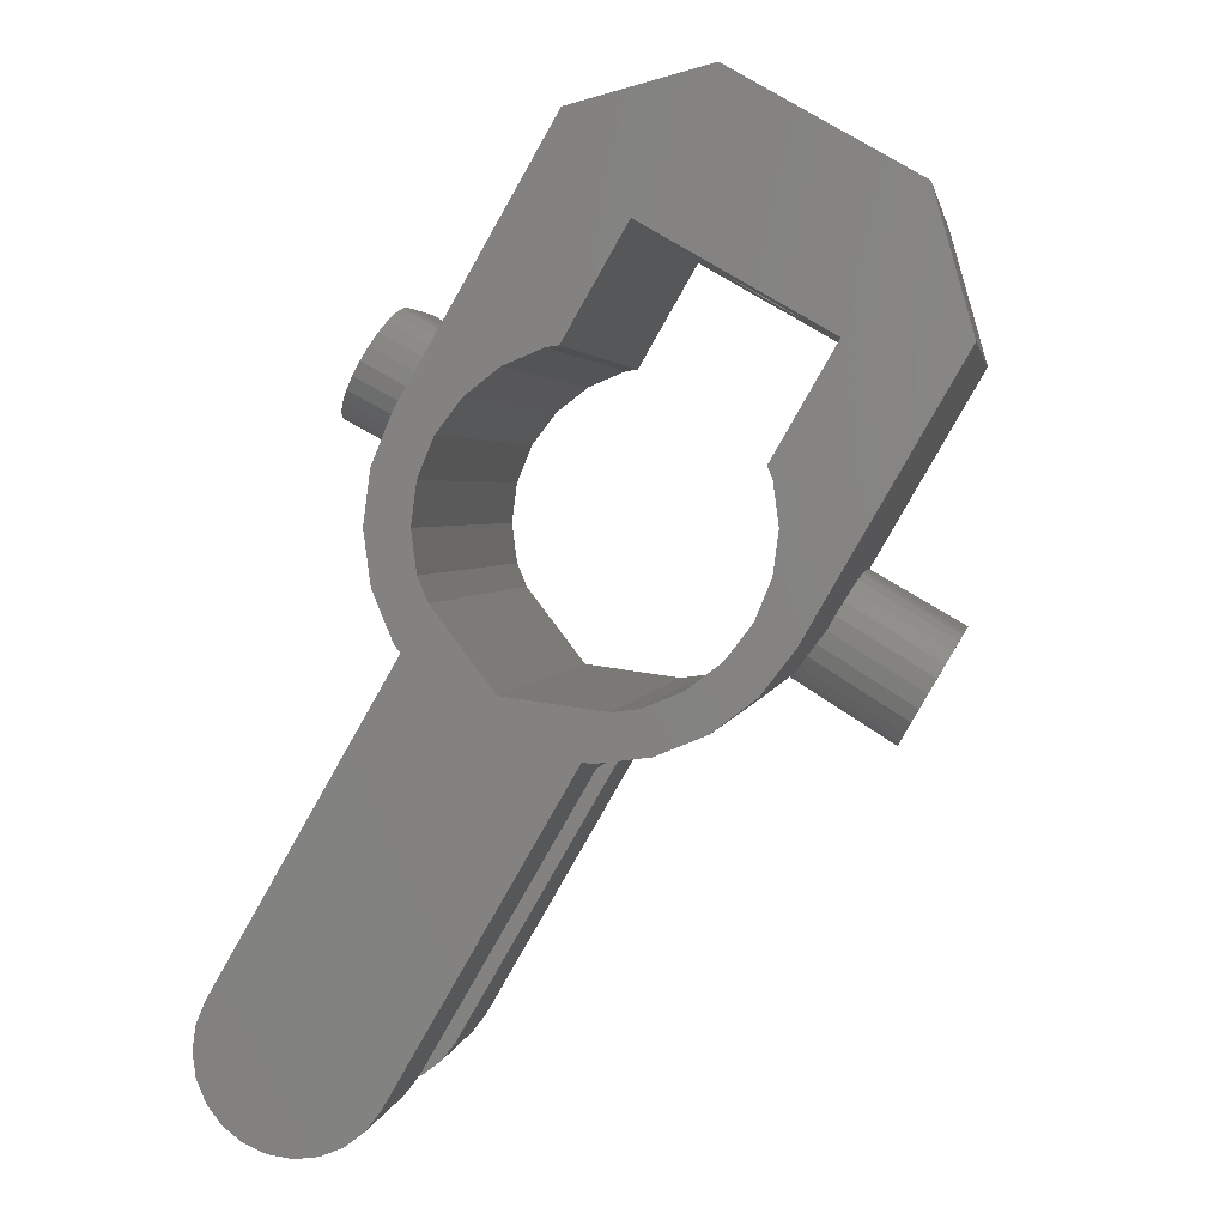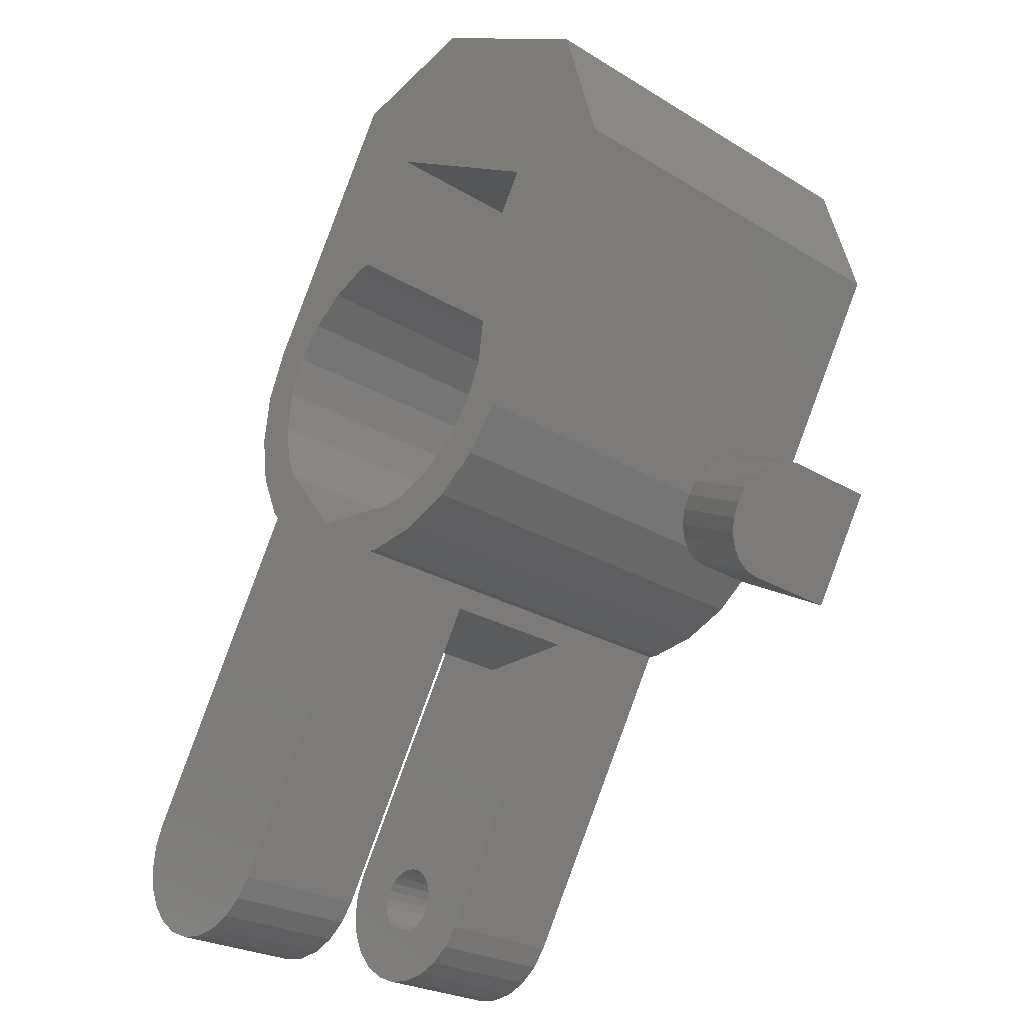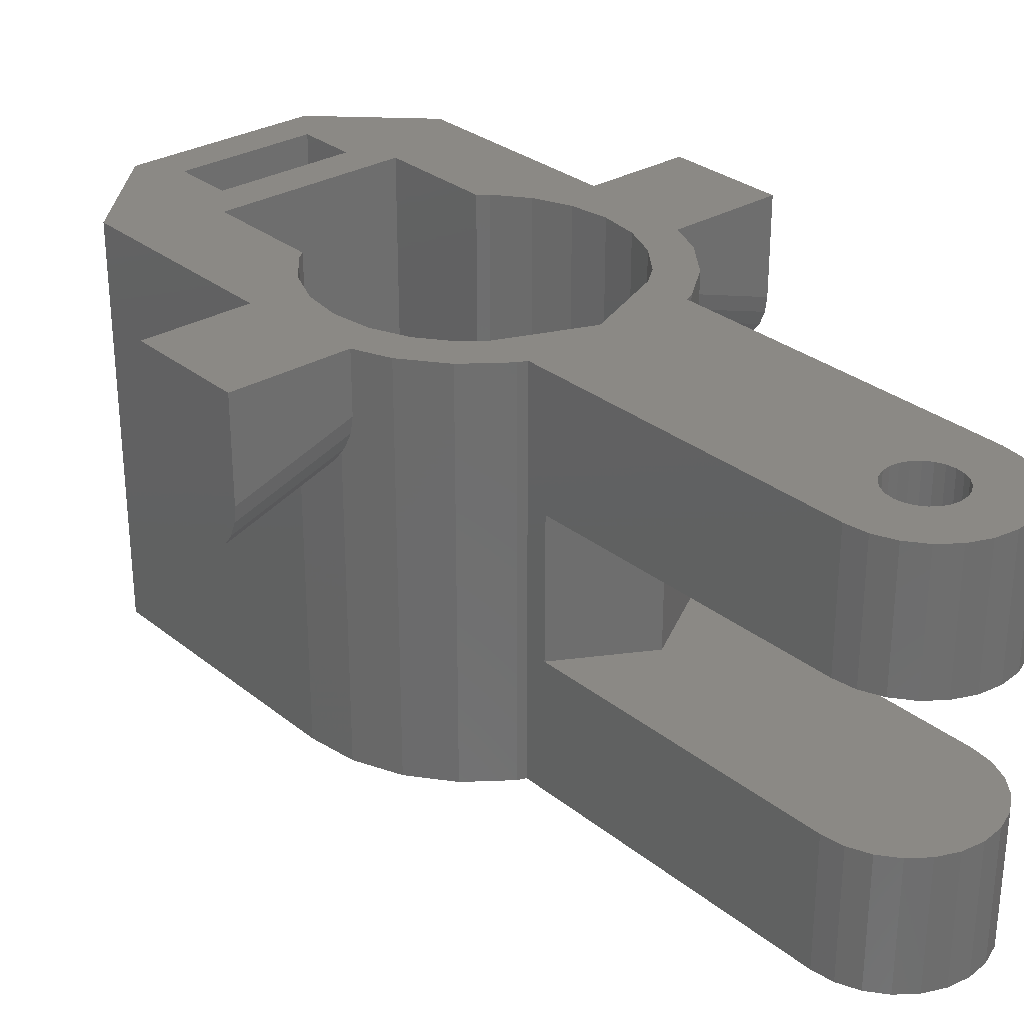
<metadata>
{"format":"stl","ext":"stl","renderer":"f3d","projection":"perspective","resolution":1024,"background":"white","views":[{"elev":2.6,"azim":-170.4,"up":"+Y"},{"elev":-25.7,"azim":-133.9,"up":"+Y"},{"elev":29.7,"azim":-10.7,"up":"+Z"}]}
</metadata>
<code>
# stl→obj: 342 verts, 696 faces
v 173.8 303.1 565.6
v 174.1 300.7 585.6
v 174.1 300.7 565.6
v 173.8 302.6 582.5
v 173.8 302.6 585.6
v 173.8 302.7 581.7
v 173.8 303 581
v 173.8 303.1 580.8
v 164.6 291.2 585.6
v 162.1 291.5 565.6
v 164.6 291.2 565.6
v 162.1 291.5 585.6
v 165 291.3 585.6
v 165 291.3 565.6
v 170.6 290.3 579.1
v 165.6 290.3 572.1
v 170.6 290.3 572.1
v 165.6 290.3 579.1
v 173.8 298.2 585.6
v 173.8 298.2 565.6
v 172.1 300.7 585.6
v 171.8 302.6 565.6
v 172.1 300.7 565.6
v 171.8 302.6 585.6
v 172.5 295.6 565.6
v 180.9 281.1 572.1
v 180.9 281.1 565.6
v 173.1 294.6 572.1
v 173.1 294.6 579.1
v 180.9 281.1 585.6
v 180.9 281.1 579.1
v 172.5 295.6 585.6
v 154.8 310.6 571.6
v 159.4 316.7 571.6
v 153.3 313.2 571.6
v 160.9 314.1 571.6
v 159.8 292.5 585.6
v 159.8 292.5 565.6
v 157.7 294.2 580.3
v 157.9 294 565.6
v 157.9 294 580.8
v 156.4 295.9 565.6
v 157.3 294.7 579.8
v 156.8 295.3 579.5
v 156.4 295.9 579.3
v 171.8 298.7 585.6
v 171.8 298.7 565.6
v 168.3 307.2 585.6
v 166.5 307.9 565.6
v 168.3 307.2 565.6
v 166.5 307.9 585.6
v 157.1 300.7 565.6
v 157.3 298.7 585.6
v 157.3 298.7 565.6
v 157.1 300.7 585.6
v 157.3 302.6 565.6
v 157.3 302.6 585.6
v 171.1 304.4 585.6
v 169.9 306 565.6
v 171.1 304.4 565.6
v 169.9 306 585.6
v 157.4 312.1 573.7
v 157.9 312.3 573.7
v 157 311.9 573.9
v 156.7 311.7 574.2
v 156.4 311.5 574.6
v 156.3 311.4 575.1
v 154.8 310.6 585.6
v 156.2 311.4 575.6
v 156.3 311.4 576.1
v 156.4 311.5 576.5
v 156.7 311.7 576.9
v 157 311.9 577.2
v 157.4 312.1 577.4
v 157.9 312.3 577.5
v 160.9 314.1 585.6
v 159.4 313.3 575.1
v 159.3 313.2 574.6
v 159 313 574.2
v 158.7 312.8 573.9
v 158.3 312.6 573.7
v 159.5 313.3 575.6
v 159.4 313.3 576.1
v 159.3 313.2 576.5
v 159 313 576.9
v 158.7 312.8 577.2
v 158.3 312.6 577.4
v 172.8 295.9 565.6
v 172.8 295.9 585.6
v 153.3 313.2 585.6
v 151.2 314.3 565.6
v 154.9 316.4 573.7
v 155.4 316.7 573.7
v 154.5 316.2 573.9
v 154.2 316 574.2
v 153.9 315.9 574.6
v 153.8 315.8 575.1
v 151.2 314.3 585.6
v 153.7 315.7 575.6
v 153.8 315.8 576.1
v 153.9 315.9 576.5
v 154.2 316 576.9
v 154.5 316.2 577.2
v 154.9 316.4 577.4
v 155.4 316.7 577.5
v 159.5 319.1 585.6
v 159.5 319.1 565.6
v 156.9 317.6 575.1
v 156.8 317.5 574.6
v 156.5 317.4 574.2
v 156.2 317.2 573.9
v 155.8 316.9 573.7
v 157 317.6 575.6
v 156.9 317.6 576.1
v 156.8 317.5 576.5
v 156.5 317.4 576.9
v 156.2 317.2 577.2
v 155.8 316.9 577.4
v 149.4 308 585.6
v 149.4 308 565.6
v 163.9 293.3 565.6
v 168.5 293.9 585.6
v 168.5 293.9 565.6
v 163.9 293.3 585.6
v 156.8 315.2 573.7
v 156.4 314.9 573.7
v 157.2 315.4 573.9
v 157.5 315.6 574.2
v 157.8 315.8 574.6
v 157.9 315.9 575.1
v 159.4 316.7 585.6
v 158 315.9 575.6
v 157.9 315.9 576.1
v 157.8 315.8 576.5
v 157.5 315.6 576.9
v 157.2 315.4 577.2
v 156.8 315.2 577.4
v 156.4 314.9 577.5
v 154.8 314 575.1
v 154.9 314.1 574.6
v 155.2 314.3 574.2
v 155.5 314.5 573.9
v 155.9 314.7 573.7
v 154.7 314 575.6
v 154.8 314 576.1
v 154.9 314.1 576.5
v 155.2 314.3 576.9
v 155.5 314.5 577.2
v 155.9 314.7 577.4
v 158.1 296.9 585.6
v 158.1 296.9 565.6
v 175.7 279.7 579.1
v 175.5 279.3 585.6
v 175.5 279.3 579.1
v 175.7 279.7 585.6
v 175.5 278.9 585.6
v 175.5 278.9 579.1
v 165.9 308 585.6
v 163 313 565.6
v 165.9 308 565.6
v 163 313 585.6
v 178.8 278.5 585.6
v 178.9 278.9 579.1
v 178.8 278.5 579.1
v 178.9 278.9 585.6
v 157.6 303.2 565.6
v 157.6 303.2 585.6
v 171.4 297.6 585.6
v 171.4 297.6 565.6
v 160.8 294.2 585.6
v 162.6 293.4 565.6
v 160.8 294.2 565.6
v 162.6 293.4 585.6
v 159.3 295.4 585.6
v 159.3 295.4 565.6
v 178.4 277.7 585.6
v 178.6 278 579.1
v 178.4 277.7 579.1
v 178.6 278 585.6
v 154.7 308.2 565.6
v 165.8 317.5 565.6
v 172.8 305.4 565.6
v 173.4 276.7 565.6
v 174.1 275.8 565.6
v 175 275.1 565.6
v 176 274.7 565.6
v 177.2 274.6 565.6
v 178.3 274.7 565.6
v 179.3 275.1 565.6
v 180.2 275.8 565.6
v 180.9 276.7 565.6
v 181.4 280 565.6
v 181.4 277.8 565.6
v 181.5 278.9 565.6
v 177.6 280.5 585.6
v 177.2 280.6 579.1
v 177.6 280.5 579.1
v 177.2 280.6 585.6
v 165.8 317.5 585.6
v 160.3 311.4 574.6
v 160.4 311.5 575.1
v 160 311.3 574.2
v 159.7 311.1 573.9
v 159.3 310.9 573.7
v 158.9 310.6 573.7
v 160.5 311.6 575.6
v 160.4 311.5 576.1
v 160.3 311.4 576.5
v 160 311.3 576.9
v 159.7 311.1 577.2
v 159.3 310.9 577.4
v 158.9 310.6 577.5
v 157.3 309.7 575.1
v 154.7 308.2 585.6
v 157.4 309.8 574.6
v 157.7 309.9 574.2
v 158 310.1 573.9
v 158.4 310.4 573.7
v 157.2 309.7 575.6
v 157.3 309.7 576.1
v 157.4 309.8 576.5
v 157.7 309.9 576.9
v 158 310.1 577.2
v 158.4 310.4 577.4
v 156 296.6 579.4
v 155.6 297.2 579.7
v 155.3 297.8 580.2
v 155.1 298.2 580.8
v 154.9 298.5 581.6
v 154.9 298.5 582.3
v 154.9 298.5 585.6
v 175.5 278.5 579.1
v 175.7 278 585.6
v 175.7 278 579.1
v 175.5 278.5 585.6
v 176.7 277.3 585.6
v 177.2 277.2 579.1
v 176.7 277.3 579.1
v 177.2 277.2 585.6
v 176 277.7 585.6
v 176 277.7 579.1
v 173.4 276.7 572.1
v 174.1 275.8 572.1
v 175 275.1 572.1
v 176 274.7 572.1
v 177.2 274.6 572.1
v 178.3 274.7 572.1
v 179.3 275.1 572.1
v 180.2 275.8 572.1
v 180.9 276.7 572.1
v 181.4 280 572.1
v 181.4 277.8 572.1
v 181.5 278.9 572.1
v 177.6 277.3 579.1
v 177.6 277.3 585.6
v 178 277.4 579.1
v 178 277.4 585.6
v 178.8 279.3 585.6
v 178.6 279.7 579.1
v 178.8 279.3 579.1
v 178.6 279.7 585.6
v 181.4 277.8 579.1
v 180.9 276.7 585.6
v 180.9 276.7 579.1
v 181.4 277.8 585.6
v 176 280.1 579.1
v 176 280.1 585.6
v 176.3 277.4 579.1
v 176.3 277.4 585.6
v 173.4 276.7 585.6
v 174.1 275.8 579.1
v 174.1 275.8 585.6
v 173.4 276.7 579.1
v 180.2 275.8 579.1
v 179.3 275.1 585.6
v 179.3 275.1 579.1
v 180.2 275.8 585.6
v 181.4 280 585.6
v 181.4 280 579.1
v 178.4 280.1 579.1
v 178.4 280.1 585.6
v 177.2 274.6 585.6
v 176 274.7 579.1
v 177.2 274.6 579.1
v 176 274.7 585.6
v 176.7 280.5 585.6
v 176.3 280.4 579.1
v 176.7 280.5 579.1
v 176.3 280.4 585.6
v 178.3 274.7 585.6
v 178.3 274.7 579.1
v 178 280.4 579.1
v 178 280.4 585.6
v 181.5 278.9 585.6
v 181.5 278.9 579.1
v 175 275.1 579.1
v 175 275.1 585.6
v 173.6 303.5 580.3
v 173.4 304 579.8
v 173.1 304.7 579.5
v 172.8 305.4 579.3
v 172.4 306.1 579.4
v 172.1 306.7 579.7
v 171.8 307.3 580.2
v 171.5 307.7 580.8
v 171.4 308 581.6
v 171.3 308 582.3
v 171.3 308 585.6
v 178.9 305.5 580.6
v 178.9 305.6 579.8
v 177.8 307.4 577.7
v 178.2 306.8 578
v 176.7 309.4 578
v 177.1 308.8 577.7
v 178.7 305.9 579.1
v 178.5 306.3 578.4
v 175.9 310.7 580.6
v 176 310.6 579.8
v 176.4 310 578.4
v 175.9 310.7 585.6
v 178.9 305.5 585.6
v 177.4 308.1 577.6
v 176.1 310.4 579.1
v 153.2 290.7 585.6
v 150.2 295.9 585.6
v 158.3 293.6 585.6
v 158 293.9 581
v 158.2 293.7 581.7
v 158.3 293.6 582.5
v 153.2 290.8 579.8
v 153 291 579.1
v 150.4 295.5 579.1
v 150.7 295.1 578.4
v 152.8 291.4 578.4
v 150.2 295.9 580.6
v 153.2 290.7 580.6
v 152.5 292 578
v 152.1 292.6 577.7
v 151.7 293.3 577.6
v 151.3 293.9 577.7
v 151 294.6 578
v 150.3 295.8 579.8
f 1 2 3
f 2 1 4
f 2 4 5
f 4 1 6
f 6 1 7
f 7 1 8
f 9 10 11
f 10 9 12
f 13 11 14
f 11 13 9
f 15 16 17
f 16 15 18
f 3 19 20
f 19 3 2
f 21 22 23
f 22 21 24
f 25 26 27
f 26 25 28
f 28 25 29
f 29 30 31
f 30 29 32
f 32 29 25
f 33 34 35
f 34 33 36
f 10 37 38
f 37 10 12
f 39 40 41
f 40 39 42
f 42 39 43
f 42 43 44
f 42 44 45
f 46 23 47
f 23 46 21
f 48 49 50
f 49 48 51
f 52 53 54
f 53 52 55
f 56 55 52
f 55 56 57
f 58 59 60
f 59 58 61
f 61 50 59
f 50 61 48
f 33 62 63
f 62 33 64
f 64 33 65
f 65 33 66
f 66 33 67
f 67 33 68
f 67 68 69
f 69 68 70
f 70 68 71
f 71 68 72
f 72 68 73
f 73 68 74
f 74 68 75
f 75 68 76
f 36 77 76
f 77 36 78
f 78 36 79
f 79 36 80
f 80 36 33
f 80 33 81
f 81 33 63
f 76 77 82
f 76 82 83
f 76 83 84
f 76 84 85
f 76 85 86
f 76 86 87
f 76 87 75
f 88 32 25
f 32 88 89
f 35 68 33
f 68 35 90
f 91 92 93
f 92 91 94
f 94 91 95
f 95 91 96
f 96 91 97
f 97 91 98
f 97 98 99
f 99 98 100
f 100 98 101
f 101 98 102
f 102 98 103
f 103 98 104
f 104 98 105
f 105 98 106
f 107 108 106
f 108 107 109
f 109 107 91
f 109 91 110
f 110 91 111
f 111 91 112
f 112 91 93
f 106 108 113
f 106 113 114
f 106 114 115
f 106 115 116
f 106 116 117
f 106 117 118
f 106 118 105
f 119 91 120
f 91 119 98
f 121 122 123
f 122 121 124
f 20 89 88
f 89 20 19
f 34 125 126
f 125 34 127
f 127 34 128
f 128 34 129
f 129 34 130
f 130 34 131
f 130 131 132
f 132 131 133
f 133 131 134
f 134 131 135
f 135 131 136
f 136 131 137
f 137 131 138
f 35 139 90
f 139 35 140
f 140 35 141
f 141 35 142
f 142 35 34
f 142 34 143
f 143 34 126
f 90 139 144
f 90 144 145
f 90 145 146
f 90 146 147
f 90 147 148
f 90 148 149
f 90 149 138
f 90 138 131
f 54 150 151
f 150 54 53
f 152 153 154
f 153 152 155
f 154 156 157
f 156 154 153
f 158 159 160
f 159 158 161
f 76 34 36
f 34 76 131
f 162 163 164
f 163 162 165
f 166 57 56
f 57 166 167
f 24 60 22
f 60 24 58
f 168 47 169
f 47 168 46
f 170 171 172
f 171 170 173
f 151 174 175
f 174 151 150
f 176 177 178
f 177 176 179
f 91 42 120
f 42 91 180
f 42 180 56
f 56 180 166
f 42 56 52
f 107 180 91
f 180 107 159
f 159 107 181
f 159 181 160
f 160 181 49
f 49 181 182
f 49 182 50
f 50 182 59
f 59 182 60
f 60 182 22
f 22 182 23
f 23 182 25
f 25 182 88
f 88 182 1
f 88 1 20
f 20 1 3
f 52 40 42
f 40 52 54
f 40 54 151
f 40 151 38
f 38 151 175
f 38 175 172
f 38 172 10
f 10 172 171
f 10 171 11
f 11 171 121
f 11 121 123
f 11 123 14
f 14 123 183
f 183 123 169
f 183 169 47
f 183 47 23
f 183 23 25
f 183 25 27
f 183 27 184
f 184 27 185
f 185 27 186
f 186 27 187
f 187 27 188
f 188 27 189
f 189 27 190
f 190 27 191
f 191 27 192
f 191 192 193
f 193 192 194
f 173 121 171
f 121 173 124
f 122 169 123
f 169 122 168
f 28 15 17
f 15 28 29
f 195 196 197
f 196 195 198
f 175 170 172
f 170 175 174
f 107 199 181
f 199 107 106
f 159 200 180
f 200 159 201
f 201 159 161
f 180 200 202
f 180 202 203
f 180 203 204
f 180 204 205
f 201 161 206
f 206 161 207
f 207 161 208
f 208 161 209
f 209 161 210
f 210 161 211
f 211 161 212
f 180 213 214
f 213 180 215
f 215 180 216
f 216 180 217
f 217 180 218
f 218 180 205
f 214 213 219
f 214 219 220
f 214 220 221
f 214 221 222
f 214 222 223
f 214 223 224
f 214 224 212
f 214 212 161
f 225 42 45
f 42 225 120
f 120 225 226
f 120 226 227
f 120 227 228
f 120 228 229
f 120 229 230
f 120 230 231
f 120 231 119
f 180 167 166
f 167 180 214
f 232 233 234
f 233 232 235
f 236 237 238
f 237 236 239
f 234 240 241
f 240 234 233
f 242 17 16
f 17 242 28
f 28 242 26
f 26 242 243
f 26 243 244
f 26 244 245
f 26 245 246
f 26 246 247
f 26 247 248
f 26 248 249
f 26 249 250
f 26 250 251
f 251 250 252
f 251 252 253
f 239 254 237
f 254 239 255
f 51 160 49
f 160 51 158
f 179 164 177
f 164 179 162
f 255 256 254
f 256 255 257
f 258 259 260
f 259 258 261
f 262 263 264
f 263 262 265
f 266 155 152
f 155 266 267
f 240 268 241
f 268 240 269
f 270 271 272
f 271 270 273
f 274 275 276
f 275 274 277
f 71 222 221
f 222 71 72
f 268 236 238
f 236 268 269
f 264 277 274
f 277 264 263
f 125 111 112
f 111 125 127
f 206 77 201
f 77 206 82
f 126 112 93
f 112 126 125
f 31 278 279
f 278 31 30
f 205 81 63
f 81 205 204
f 261 280 259
f 280 261 281
f 282 283 284
f 283 282 285
f 286 287 288
f 287 286 289
f 290 284 291
f 284 290 282
f 157 235 232
f 235 157 156
f 201 78 200
f 78 201 77
f 281 292 280
f 292 281 293
f 279 294 295
f 294 279 278
f 69 220 219
f 220 69 70
f 213 69 219
f 69 213 67
f 74 223 73
f 223 74 224
f 196 286 288
f 286 196 198
f 257 178 256
f 178 257 176
f 70 221 220
f 221 70 71
f 200 79 202
f 79 200 78
f 86 211 87
f 211 86 210
f 165 260 163
f 260 165 258
f 295 265 262
f 265 295 294
f 289 266 287
f 266 289 267
f 13 273 270
f 273 13 18
f 18 13 14
f 16 183 242
f 183 16 14
f 14 16 18
f 73 222 72
f 222 73 223
f 83 206 207
f 206 83 82
f 285 296 283
f 296 285 297
f 216 66 215
f 66 216 65
f 293 197 292
f 197 293 195
f 87 212 75
f 212 87 211
f 297 271 296
f 271 297 272
f 275 291 276
f 291 275 290
f 216 64 65
f 64 216 217
f 15 273 18
f 273 15 29
f 273 29 152
f 152 29 266
f 266 29 287
f 287 29 288
f 288 29 196
f 196 29 31
f 273 152 154
f 273 154 271
f 271 154 157
f 271 157 296
f 196 31 197
f 197 31 292
f 292 31 280
f 280 31 259
f 259 31 260
f 260 31 163
f 163 31 276
f 276 31 274
f 274 31 264
f 264 31 279
f 264 279 262
f 262 279 295
f 296 232 283
f 232 296 157
f 283 232 234
f 283 234 241
f 283 241 268
f 283 268 284
f 284 268 238
f 284 238 237
f 284 237 254
f 284 254 291
f 291 254 256
f 291 256 178
f 291 178 276
f 276 178 177
f 276 177 164
f 276 164 163
f 204 80 81
f 80 204 203
f 143 93 92
f 93 143 126
f 215 67 213
f 67 215 66
f 141 94 95
f 94 141 142
f 75 224 74
f 224 75 212
f 139 99 144
f 99 139 97
f 246 186 187
f 186 246 245
f 116 134 135
f 134 116 115
f 243 183 184
f 183 243 242
f 245 185 186
f 185 245 244
f 244 184 185
f 184 244 243
f 218 63 62
f 63 218 205
f 85 208 209
f 208 85 84
f 203 79 80
f 79 203 202
f 142 92 94
f 92 142 143
f 85 210 86
f 210 85 209
f 194 252 193
f 252 194 253
f 116 136 117
f 136 116 135
f 84 207 208
f 207 84 83
f 190 248 189
f 248 190 249
f 118 138 105
f 138 118 137
f 99 145 144
f 145 99 100
f 105 149 104
f 149 105 138
f 129 110 128
f 110 129 109
f 132 108 130
f 108 132 113
f 103 147 102
f 147 103 148
f 141 96 140
f 96 141 95
f 114 132 133
f 132 114 113
f 191 249 190
f 249 191 250
f 248 188 189
f 188 248 247
f 115 133 134
f 133 115 114
f 127 110 111
f 110 127 128
f 27 251 192
f 251 27 26
f 192 253 194
f 253 192 251
f 140 97 139
f 97 140 96
f 117 137 118
f 137 117 136
f 247 187 188
f 187 247 246
f 193 250 191
f 250 193 252
f 182 8 1
f 8 182 298
f 298 182 299
f 299 182 300
f 300 182 301
f 104 148 103
f 148 104 149
f 217 62 64
f 62 217 218
f 130 109 129
f 109 130 108
f 181 301 182
f 301 181 302
f 302 181 303
f 303 181 304
f 304 181 305
f 305 181 306
f 306 181 307
f 307 199 308
f 199 307 181
f 100 146 145
f 146 100 101
f 101 147 146
f 147 101 102
f 309 6 310
f 6 309 4
f 311 299 300
f 299 311 312
f 313 302 303
f 302 313 314
f 315 298 316
f 298 315 8
f 8 315 7
f 306 317 318
f 317 306 307
f 319 303 304
f 303 319 313
f 312 298 299
f 298 312 316
f 309 320 321
f 320 309 310
f 320 310 315
f 320 315 316
f 320 316 312
f 320 312 311
f 320 311 322
f 320 322 314
f 320 314 313
f 320 313 319
f 320 319 323
f 320 323 318
f 320 318 317
f 310 7 315
f 7 310 6
f 323 304 305
f 304 323 319
f 305 318 323
f 318 305 306
f 321 4 309
f 4 321 5
f 307 320 317
f 320 307 308
f 314 301 302
f 301 314 322
f 322 300 301
f 300 322 311
f 214 68 90
f 68 214 161
f 68 161 76
f 297 235 156
f 235 297 285
f 235 285 233
f 233 285 240
f 240 285 269
f 269 285 282
f 269 282 236
f 236 282 239
f 239 282 290
f 239 290 255
f 255 290 257
f 257 290 176
f 176 290 275
f 176 275 179
f 179 275 162
f 162 275 165
f 324 231 325
f 231 324 326
f 231 326 53
f 231 53 55
f 53 326 150
f 150 326 174
f 174 326 37
f 174 37 170
f 170 37 12
f 170 12 173
f 173 12 9
f 173 9 124
f 124 9 122
f 122 9 13
f 122 13 270
f 122 270 168
f 168 270 46
f 46 270 21
f 21 270 32
f 32 270 155
f 32 155 267
f 32 267 289
f 32 289 286
f 32 286 198
f 32 198 30
f 155 270 153
f 153 270 272
f 153 272 156
f 156 272 297
f 30 198 195
f 30 195 293
f 30 293 281
f 30 281 261
f 30 261 258
f 30 258 165
f 30 165 275
f 30 275 277
f 30 277 263
f 30 263 265
f 30 265 278
f 278 265 294
f 2 5 19
f 90 106 98
f 106 90 131
f 106 131 76
f 106 76 199
f 199 76 161
f 199 161 158
f 199 158 308
f 308 158 51
f 308 51 48
f 308 48 61
f 308 61 58
f 308 58 24
f 308 24 320
f 320 24 21
f 320 21 5
f 5 21 32
f 5 32 89
f 5 89 19
f 320 5 321
f 231 98 119
f 98 231 90
f 90 231 214
f 214 231 167
f 167 231 57
f 57 231 55
f 37 40 38
f 40 37 327
f 40 327 41
f 327 37 328
f 328 37 329
f 329 37 326
f 327 330 331
f 330 327 328
f 332 227 333
f 227 332 228
f 39 331 334
f 331 39 41
f 331 41 327
f 325 230 335
f 230 325 231
f 324 330 336
f 330 324 325
f 330 325 331
f 331 325 334
f 334 325 337
f 337 325 338
f 338 325 339
f 339 325 340
f 340 325 341
f 341 325 333
f 333 325 332
f 332 325 342
f 342 325 335
f 342 228 332
f 228 342 229
f 227 341 333
f 341 227 226
f 329 324 336
f 324 329 326
f 335 229 342
f 229 335 230
f 44 337 338
f 337 44 43
f 328 336 330
f 336 328 329
f 225 339 340
f 339 225 45
f 226 340 341
f 340 226 225
f 45 338 339
f 338 45 44
f 43 334 337
f 334 43 39

</code>
